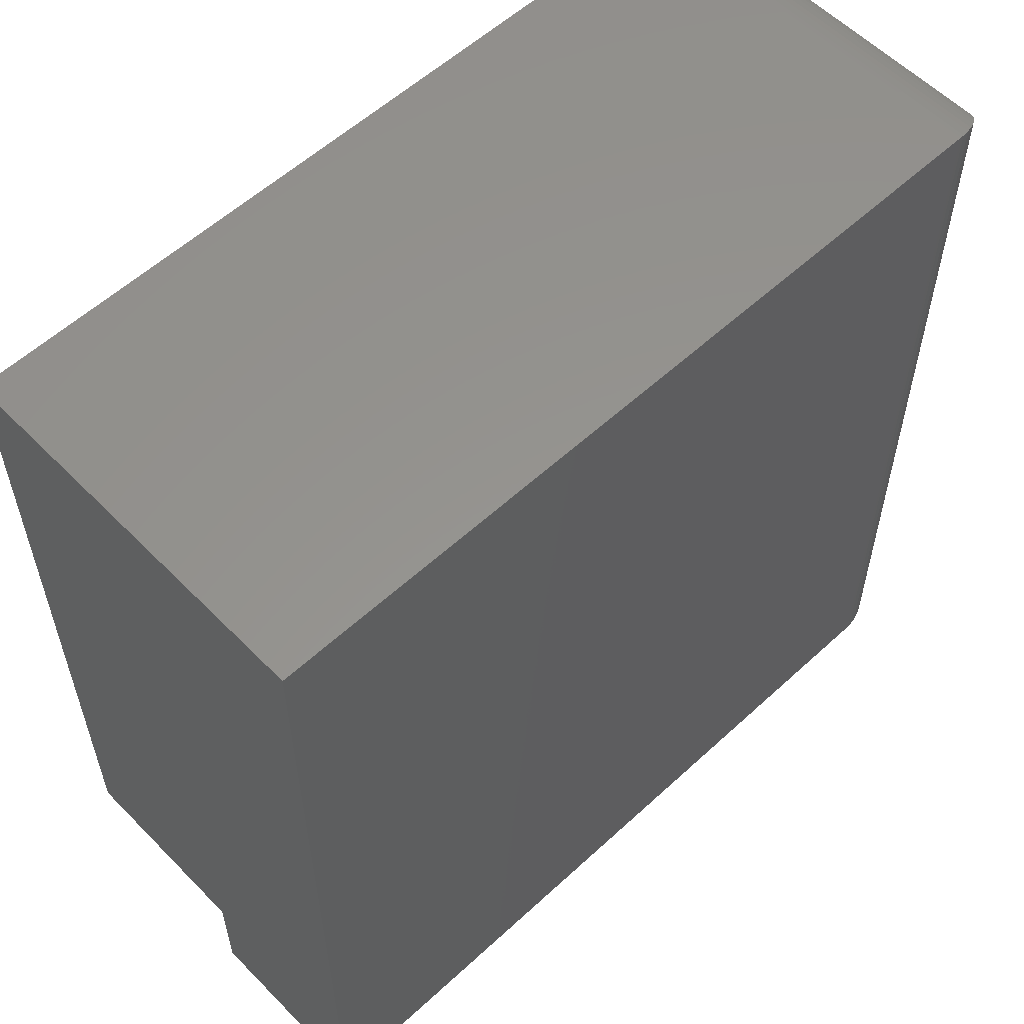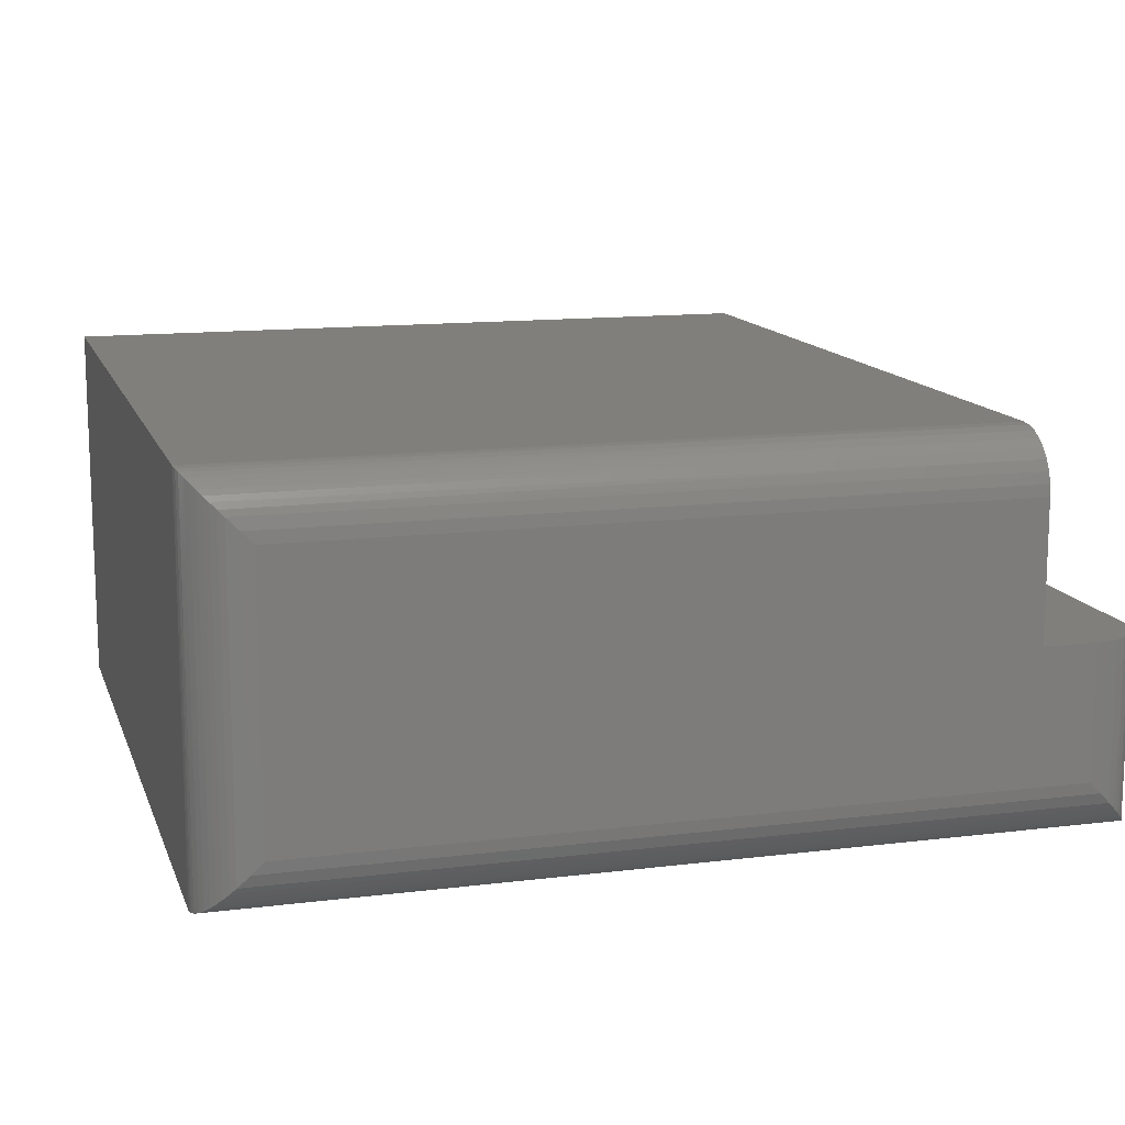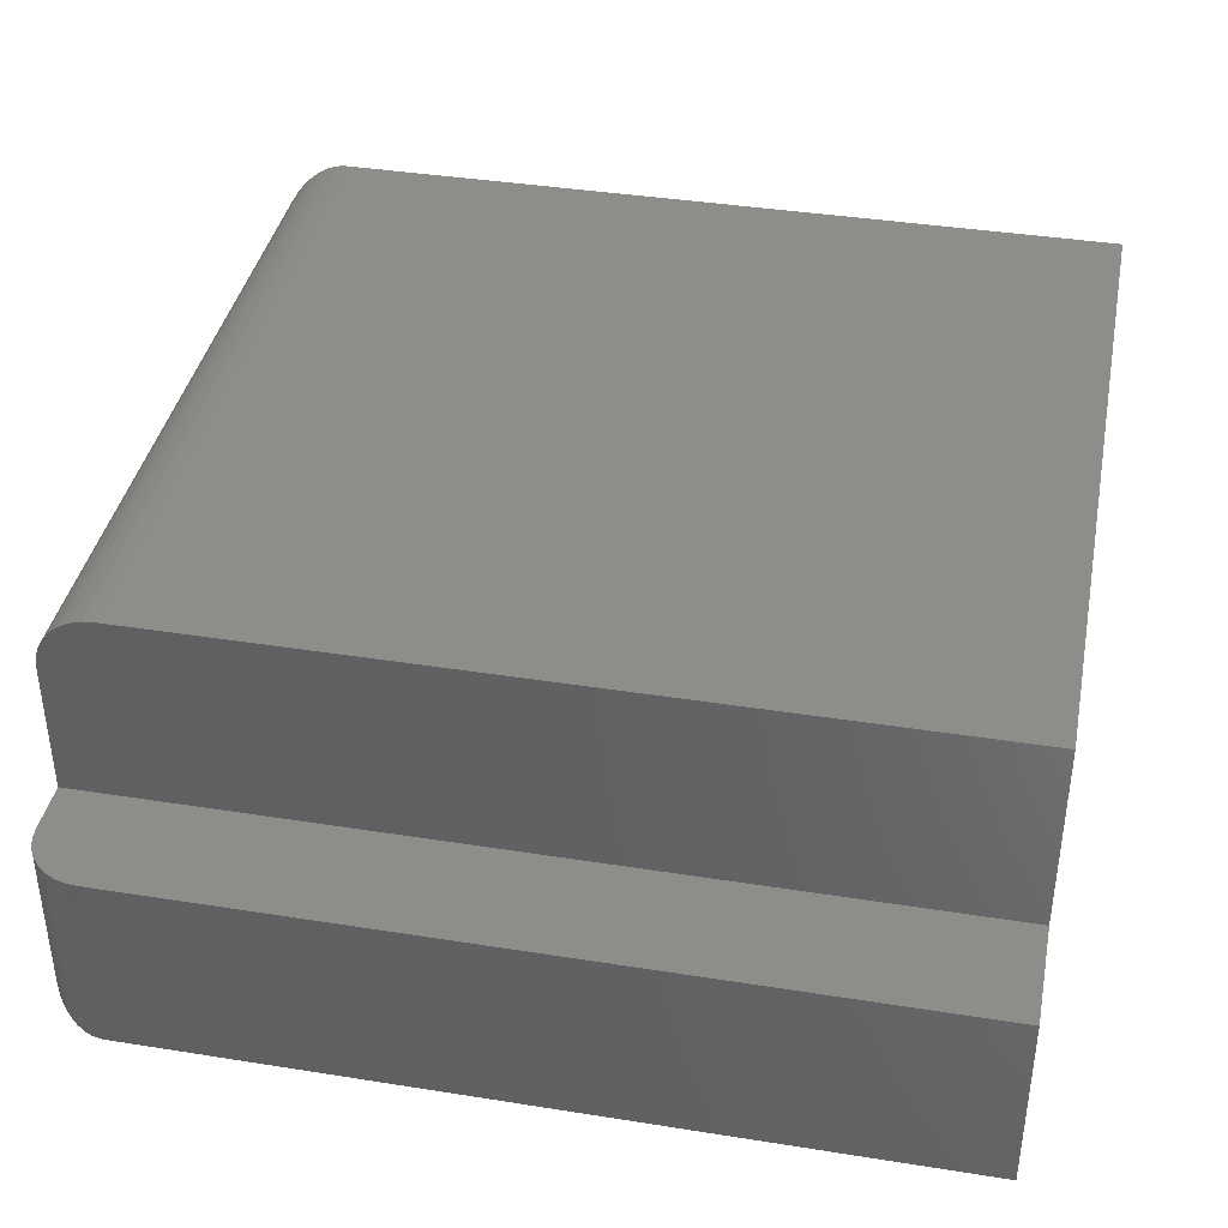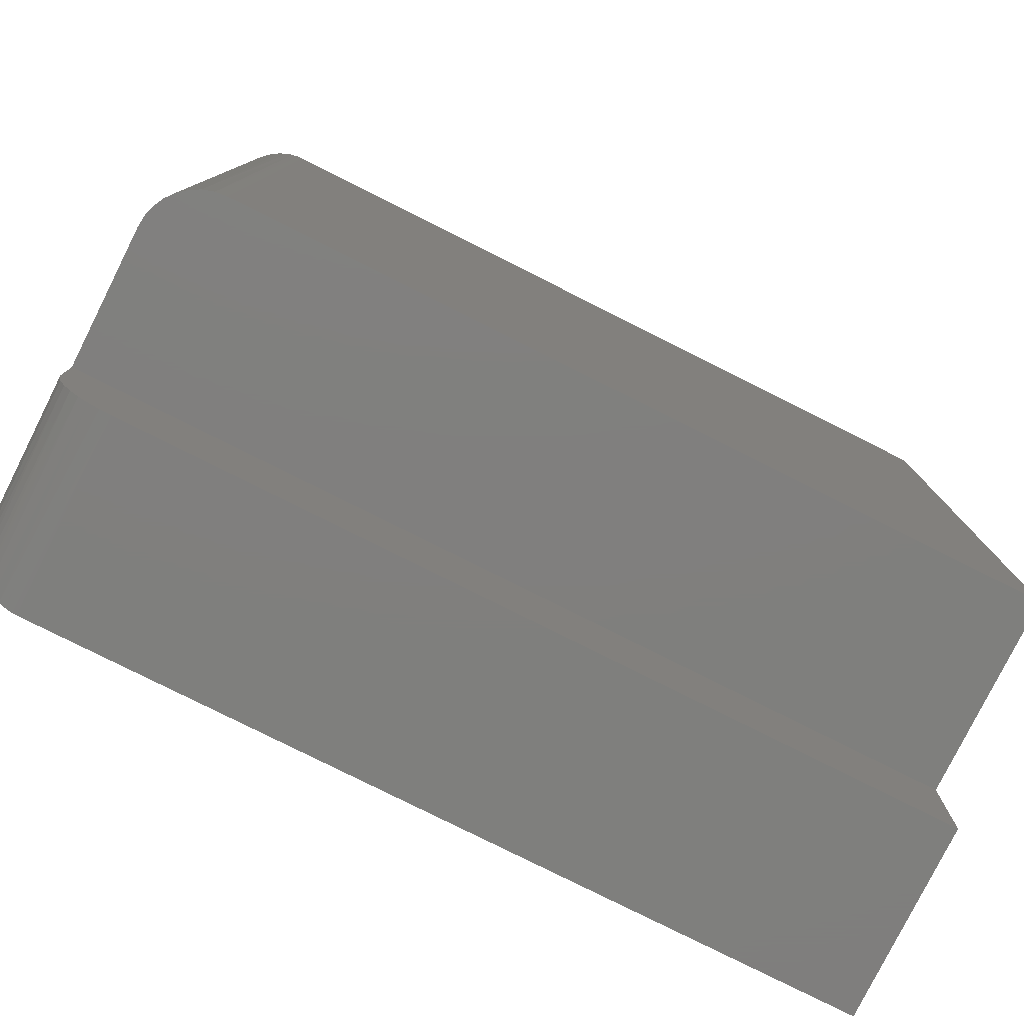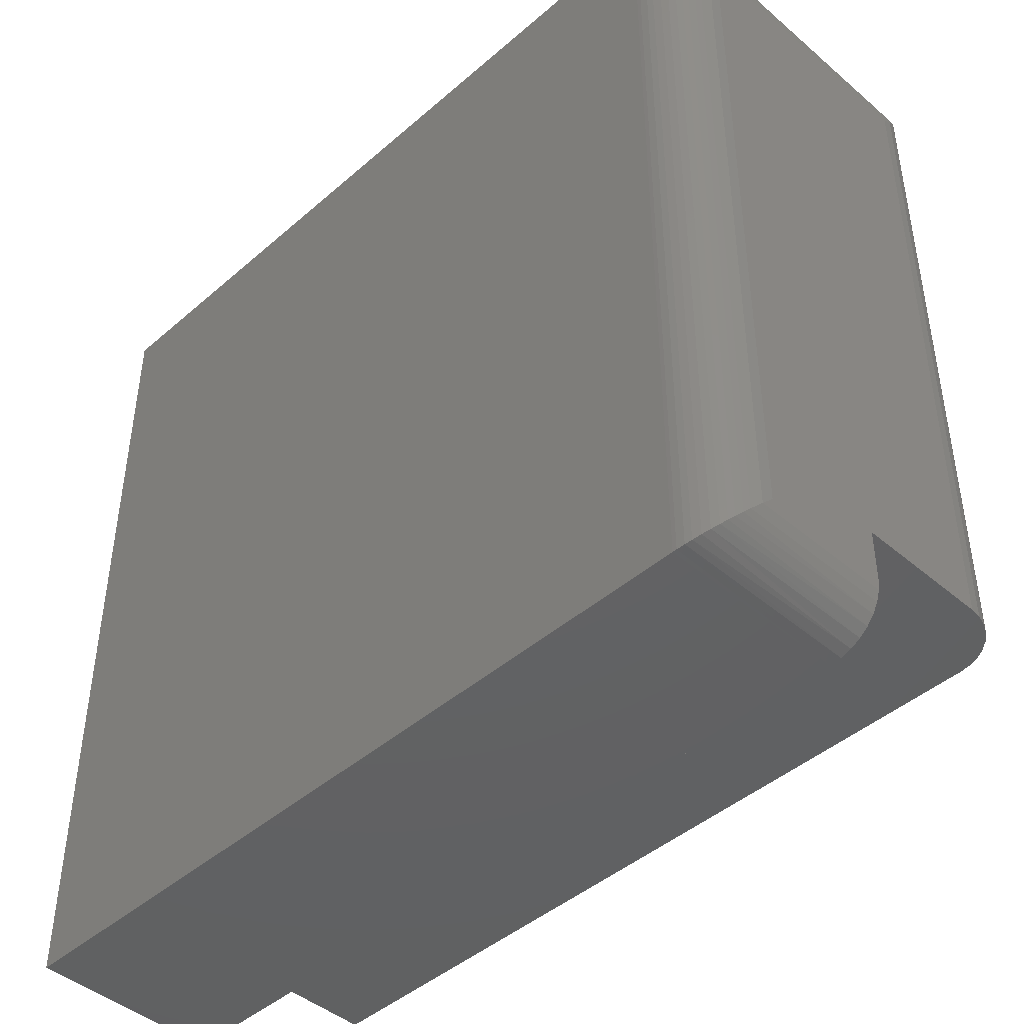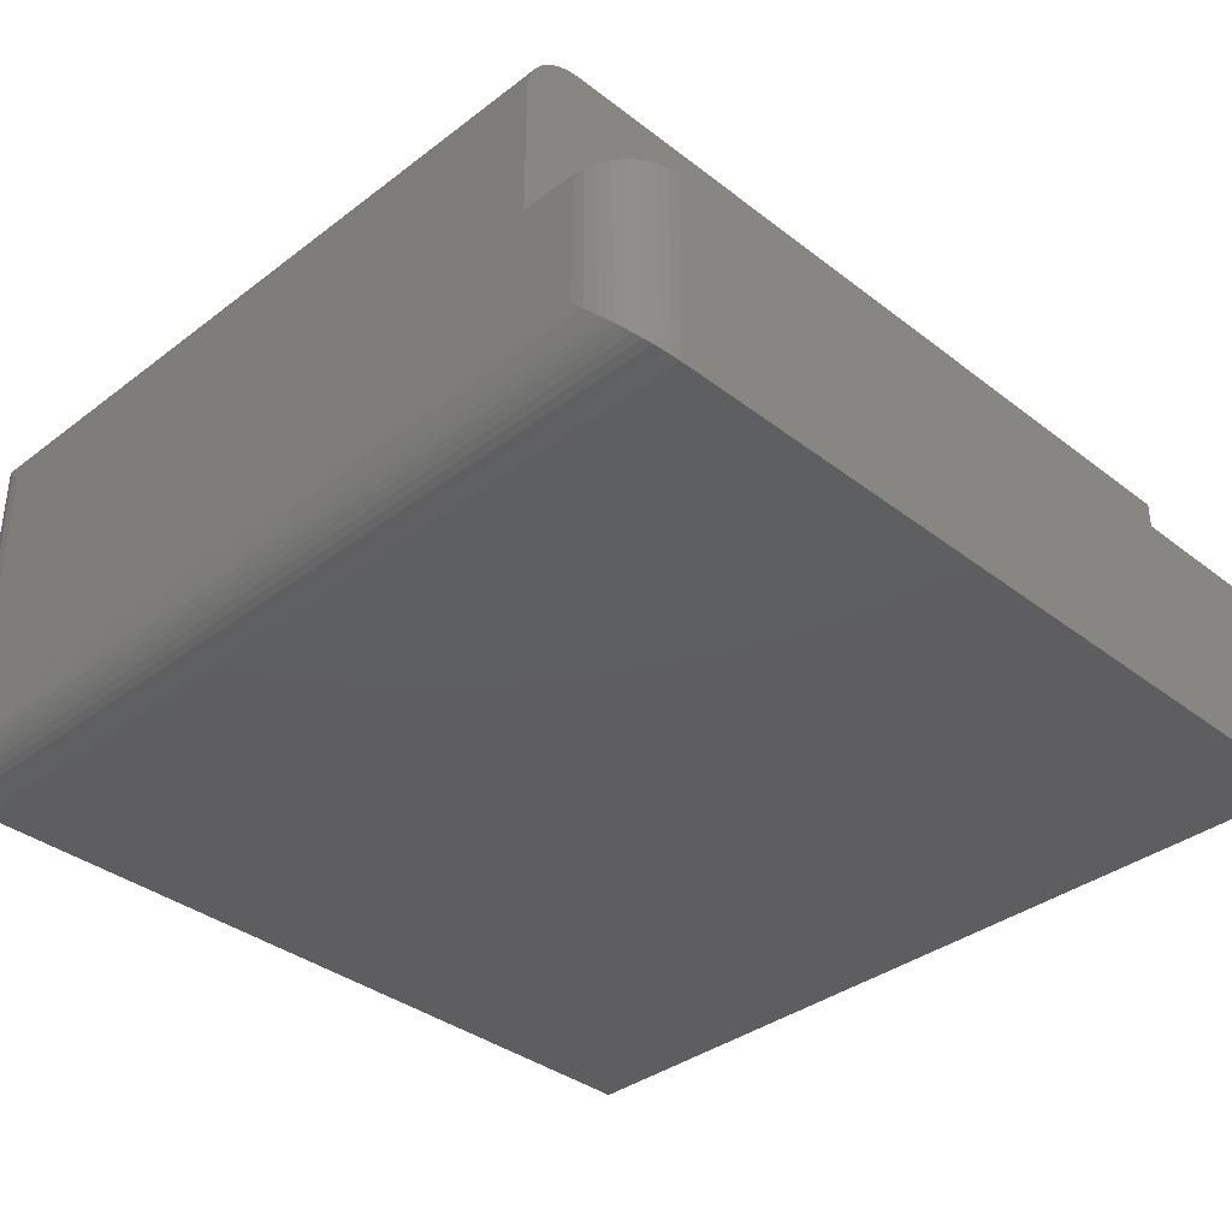
<metadata>
{"format":"stl","ext":"stl","renderer":"f3d","projection":"perspective","resolution":1024,"background":"white","views":[{"elev":57.3,"azim":136.3,"up":"+Y"},{"elev":13.1,"azim":-105.9,"up":"+Z"},{"elev":39.2,"azim":11.2,"up":"+Z"},{"elev":-79.3,"azim":-26.6,"up":"+Y"},{"elev":-44.6,"azim":-134.8,"up":"+Y"},{"elev":-36.2,"azim":-45.2,"up":"+Z"}]}
</metadata>
<code>
# stl→obj: 76 verts, 144 faces
v -0.8438 -0.6331 0.2656
v -0.8438 -0.7344 0.2656
v -0.8416 -0.7557 0.2656
v -0.7344 -0.8438 0.2656
v 0.7739 -0.8438 0.2656
v 0.7739 -0.6331 0.2656
v -0.8354 -0.7762 0.2656
v -0.8253 -0.7951 0.2656
v -0.8117 -0.8117 0.2656
v -0.7951 -0.8253 0.2656
v -0.7762 -0.8354 0.2656
v -0.7557 -0.8416 0.2656
v -0.7684 -0.8383 -0.08832
v -0.7824 -0.8326 -0.08264
v -0.7565 -0.8415 -0.09148
v -0.7422 -0.8435 -0.09347
v -0.7344 -0.8438 -0.09375
v -0.7948 -0.8256 -0.07557
v -0.8059 -0.8171 -0.06713
v -0.8147 -0.8086 -0.05863
v -0.8218 -0.8001 -0.0501
v -0.8291 -0.789 -0.03902
v -0.8346 -0.7781 -0.0281
v -0.8415 -0.7565 -0.006515
v -0.8438 -0.7344 0.01562
v 0.7739 -0.8438 -0.09375
v 0.7739 0.8047 0.6328
v 0.7739 -0.6331 0.6328
v 0.7739 0.8047 -0.09375
v -0.7344 -0.6331 0.6328
v -0.7557 -0.6331 0.6307
v -0.7762 -0.6331 0.6245
v -0.7951 -0.6331 0.6144
v -0.8117 -0.6331 0.6008
v -0.8253 -0.6331 0.5842
v -0.8354 -0.6331 0.5653
v -0.8416 -0.6331 0.5448
v -0.8438 -0.6331 0.5234
v -0.8438 0.6953 0.01562
v -0.8438 0.6953 0.5234
v -0.7344 0.8047 -0.09375
v -0.7422 0.8044 -0.09347
v -0.7565 0.8024 -0.09148
v -0.7684 0.7993 -0.08832
v -0.7824 0.7936 -0.08264
v -0.7948 0.7865 -0.07557
v -0.8059 0.7781 -0.06713
v -0.8147 0.7696 -0.05863
v -0.8218 0.761 -0.0501
v -0.8291 0.75 -0.03902
v -0.8346 0.739 -0.0281
v -0.8415 0.7175 -0.006515
v -0.7344 0.8047 0.6328
v -0.7422 0.8044 0.6325
v -0.8415 0.7175 0.5456
v -0.8291 0.75 0.5781
v -0.8346 0.739 0.5672
v -0.8147 0.7696 0.5977
v -0.8218 0.761 0.5892
v -0.7824 0.7936 0.6217
v -0.7948 0.7865 0.6146
v -0.8059 0.7781 0.6062
v -0.7565 0.8024 0.6305
v -0.7684 0.7993 0.6274
v -0.7344 -0.5237 0.1562
v 0.6646 -0.5237 0.1562
v -0.7344 -0.7344 0.1562
v 0.6646 -0.7344 0.1562
v -0.7344 -0.7344 0.01562
v 0.6646 -0.7344 0.01562
v 0.6646 0.6953 0.5234
v 0.6646 0.6953 0.01562
v 0.6646 -0.5237 0.5234
v -0.7344 -0.5237 0.5234
v -0.7344 0.6953 0.01562
v -0.7344 0.6953 0.5234
f 1 2 3
f 4 5 6
f 4 6 1
f 4 1 3
f 4 3 7
f 4 7 8
f 4 8 9
f 4 9 10
f 4 10 11
f 4 11 12
f 13 11 14
f 11 13 12
f 12 13 15
f 12 15 4
f 4 15 16
f 4 16 17
f 14 11 18
f 18 11 10
f 18 10 19
f 19 10 9
f 19 9 20
f 20 9 21
f 21 9 8
f 21 8 22
f 22 8 23
f 23 8 7
f 23 7 24
f 2 25 3
f 3 25 24
f 3 24 7
f 4 17 5
f 5 17 26
f 27 28 29
f 29 28 6
f 29 6 26
f 26 6 5
f 1 6 28
f 1 28 30
f 1 30 31
f 1 31 32
f 1 32 33
f 1 33 34
f 1 34 35
f 1 35 36
f 1 36 37
f 1 37 38
f 25 2 39
f 39 2 1
f 39 1 40
f 40 1 38
f 41 16 42
f 41 17 16
f 42 16 43
f 43 16 15
f 43 15 44
f 44 15 13
f 44 13 45
f 45 13 14
f 45 14 46
f 46 14 18
f 46 18 47
f 47 18 19
f 47 19 48
f 48 19 20
f 48 20 49
f 49 20 21
f 49 21 50
f 50 21 22
f 50 22 51
f 51 22 23
f 51 23 24
f 25 39 24
f 24 39 52
f 24 52 51
f 17 41 26
f 26 41 29
f 27 29 53
f 53 29 41
f 53 30 27
f 27 30 28
f 30 53 54
f 40 38 55
f 55 38 37
f 55 37 36
f 35 56 36
f 36 56 57
f 36 57 55
f 34 58 35
f 35 58 59
f 35 59 56
f 32 60 33
f 33 60 61
f 33 61 34
f 34 61 62
f 34 62 58
f 30 54 31
f 31 54 63
f 31 63 32
f 32 63 64
f 32 64 60
f 53 41 42
f 52 57 51
f 39 40 52
f 52 40 55
f 52 55 57
f 51 57 50
f 50 57 56
f 50 56 49
f 49 56 59
f 49 59 48
f 48 59 58
f 48 58 47
f 47 58 62
f 47 62 46
f 46 62 61
f 46 61 45
f 45 61 60
f 45 60 44
f 44 60 64
f 44 64 43
f 43 64 63
f 43 63 42
f 42 63 54
f 42 54 53
f 65 66 67
f 67 66 68
f 67 68 69
f 69 68 70
f 71 72 73
f 73 72 66
f 72 70 66
f 66 70 68
f 66 65 73
f 73 65 74
f 69 75 67
f 67 75 65
f 75 76 65
f 65 76 74
f 69 70 75
f 75 70 72
f 71 76 72
f 72 76 75
f 76 71 74
f 74 71 73

</code>
